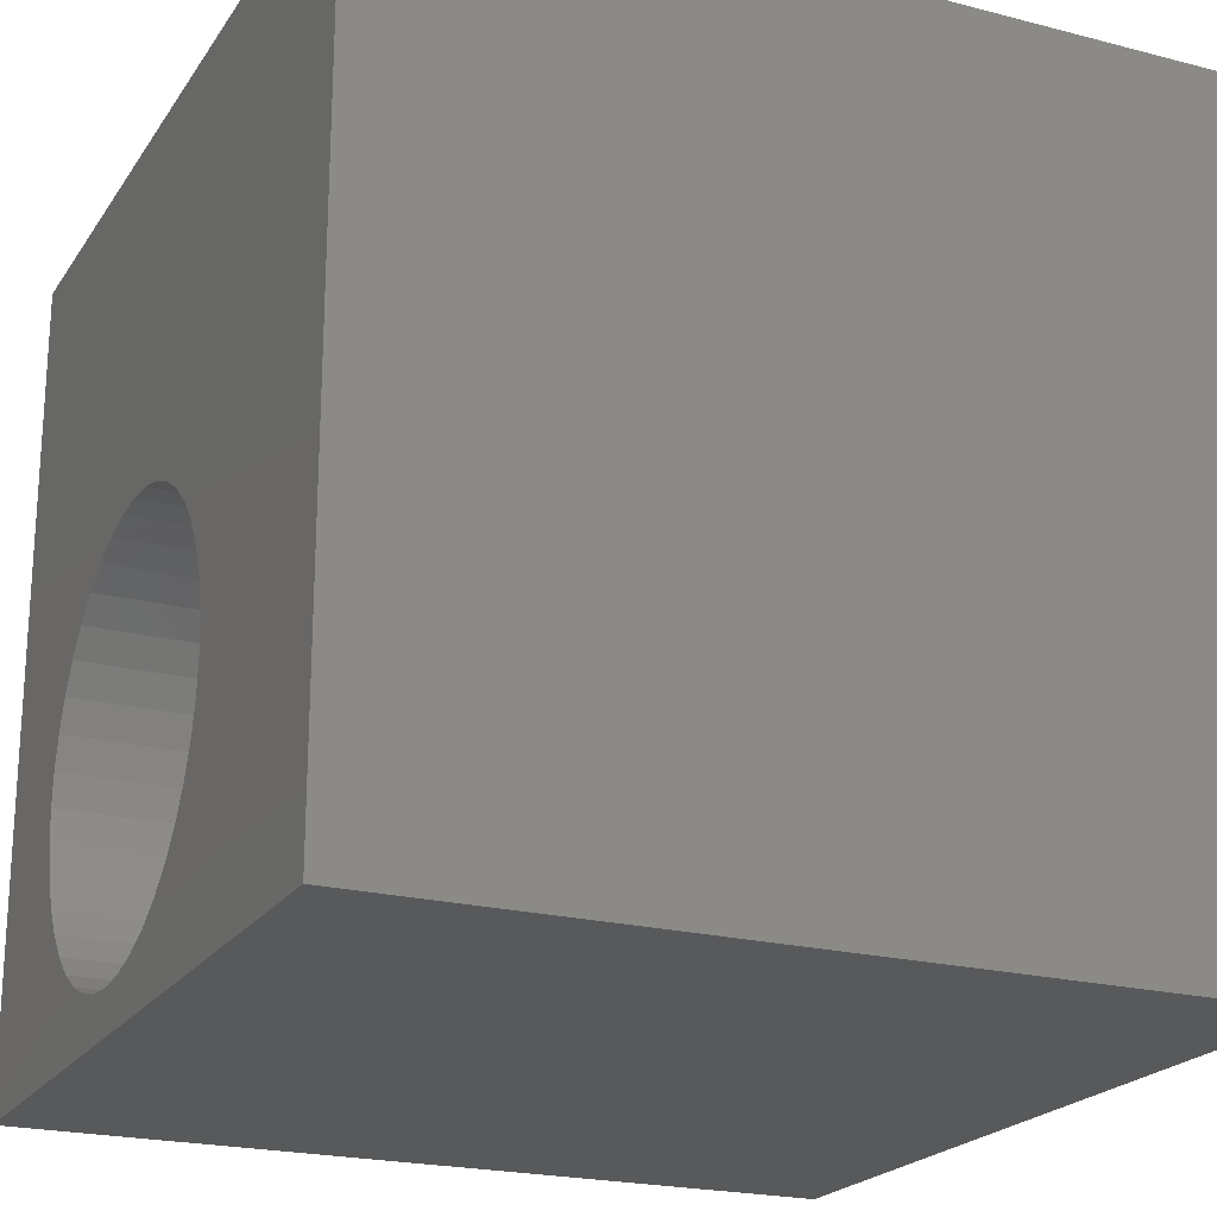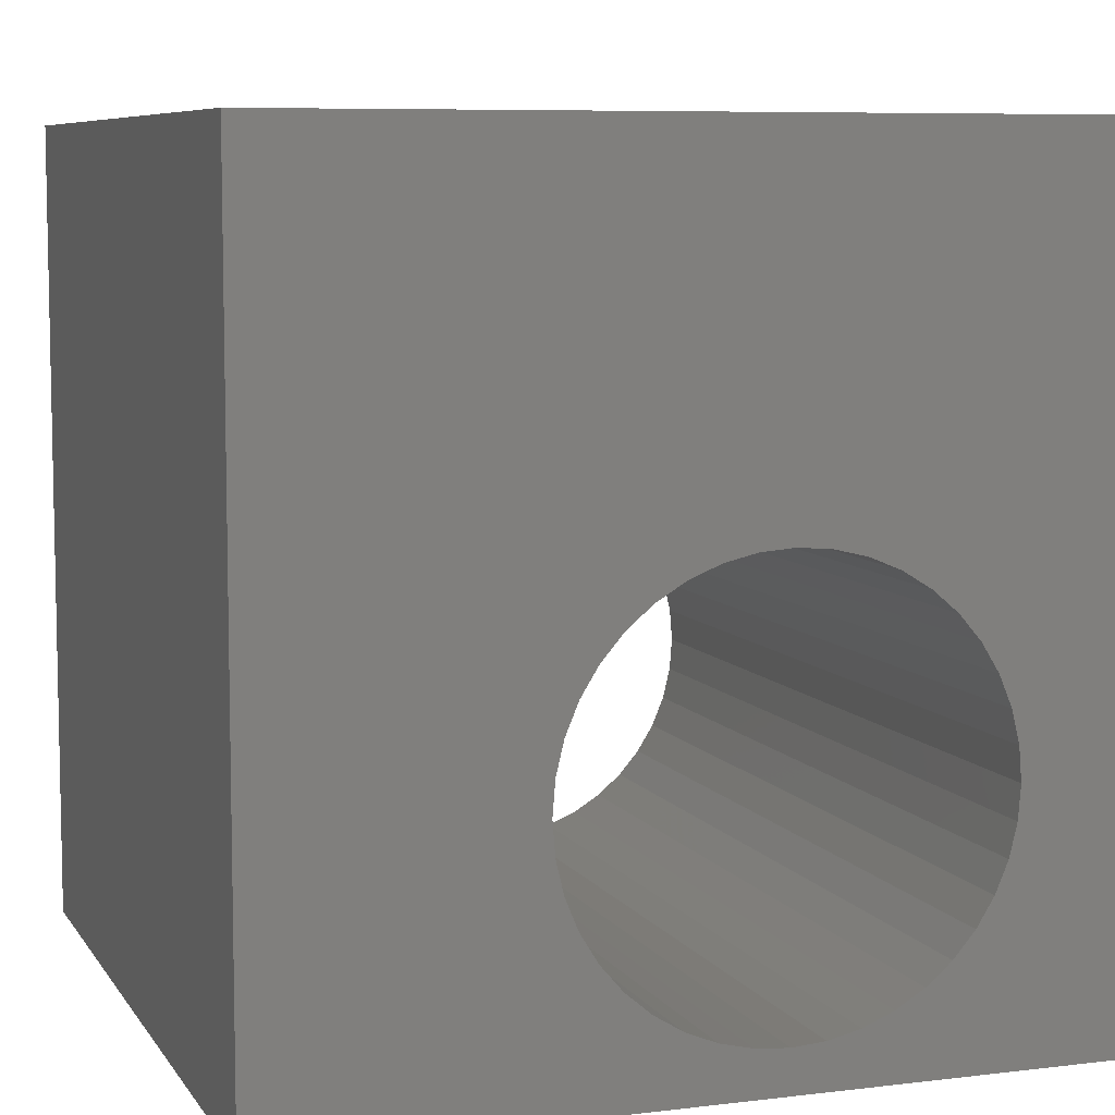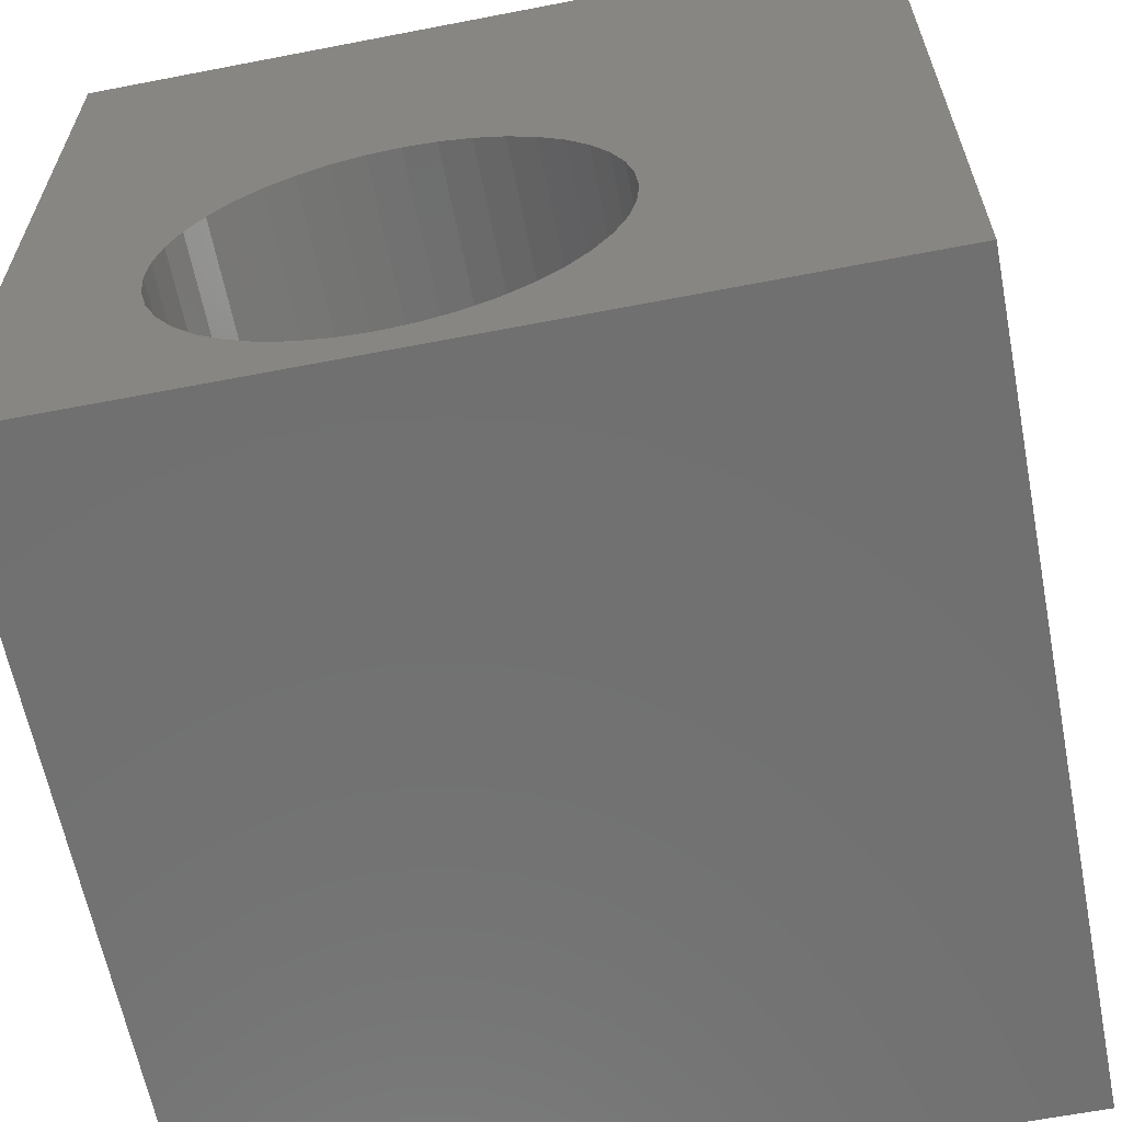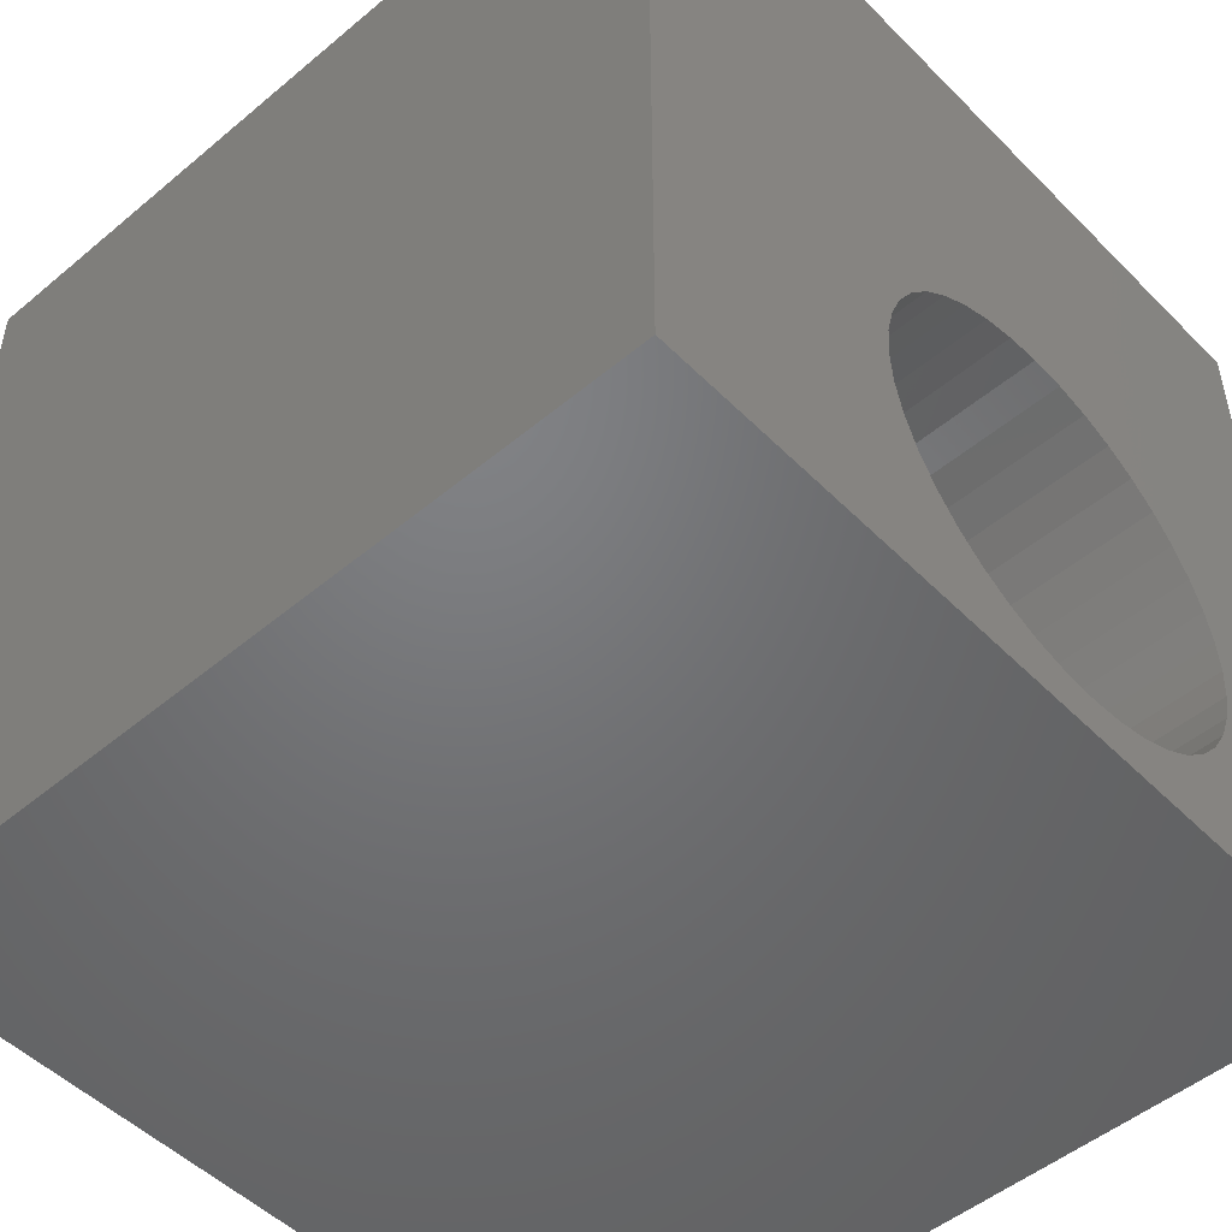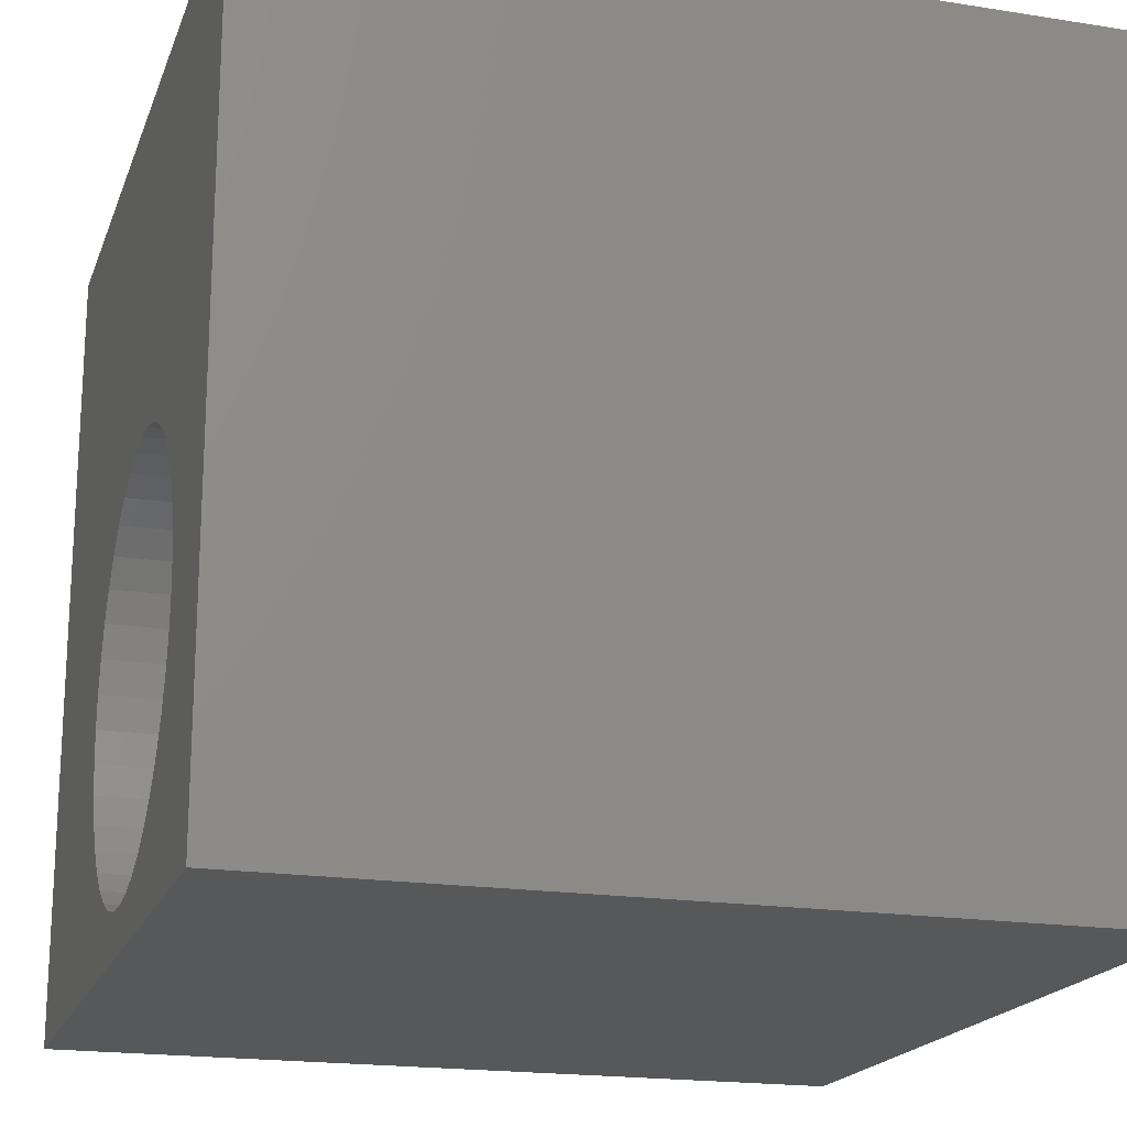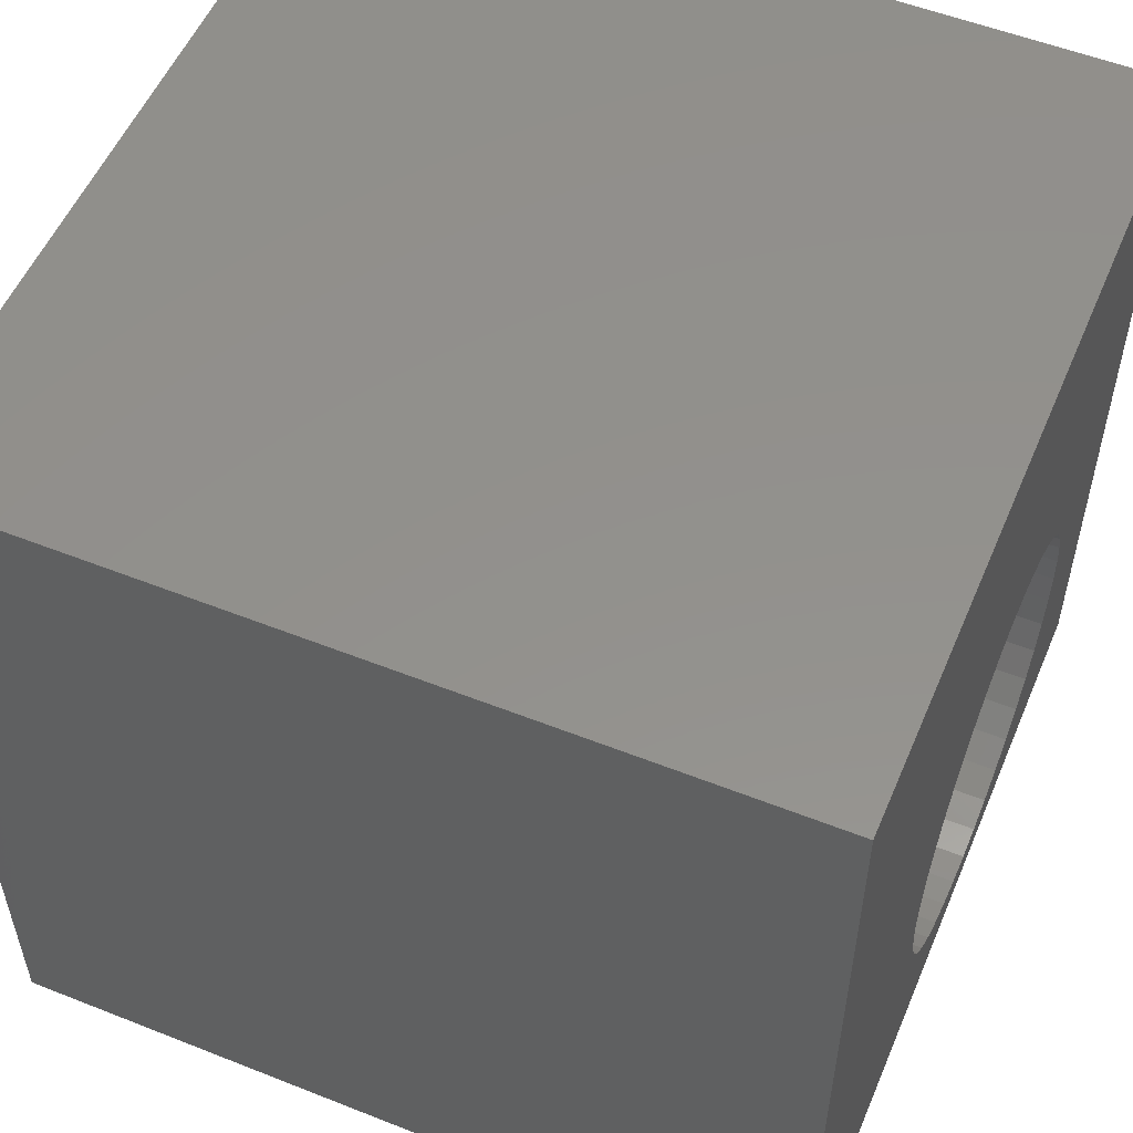
<metadata>
{"format":"stl","ext":"stl","renderer":"f3d","projection":"perspective","resolution":1024,"background":"white","views":[{"elev":-21.5,"azim":65.4,"up":"+Y"},{"elev":7.5,"azim":160.9,"up":"+Y"},{"elev":-62.6,"azim":11.1,"up":"+Y"},{"elev":-50.1,"azim":132.5,"up":"+Y"},{"elev":-19.0,"azim":-106.7,"up":"+Y"},{"elev":54.2,"azim":112.8,"up":"+Y"}]}
</metadata>
<code>
# stl→obj: 88 verts, 176 faces
v 0 10 10
v 0 10 0
v 0 0 10
v 0 0 0
v 6.752 2.697 10
v 6.658 2.303 10
v 10 0 10
v 6.502 1.928 10
v 6.29 1.582 10
v 6.027 1.274 10
v 5.719 1.01 10
v 5.373 0.7985 10
v 4.998 0.6432 10
v 6.027 4.93 10
v 6.29 4.621 10
v 10 10 10
v 6.502 4.275 10
v 4.998 5.56 10
v 5.373 5.405 10
v 5.719 5.193 10
v 6.658 3.901 10
v 6.752 3.506 10
v 6.784 3.102 10
v 4.603 0.5485 10
v 4.199 0.5167 10
v 3.795 0.5485 10
v 3.4 0.6432 10
v 3.025 0.7985 10
v 2.68 1.01 10
v 2.371 1.274 10
v 2.108 1.582 10
v 1.896 1.928 10
v 1.74 2.303 10
v 3.025 5.405 10
v 3.4 5.56 10
v 1.646 2.697 10
v 1.614 3.102 10
v 1.646 3.506 10
v 3.795 5.655 10
v 4.199 5.687 10
v 4.603 5.655 10
v 1.74 3.901 10
v 1.896 4.275 10
v 2.108 4.621 10
v 2.371 4.93 10
v 2.68 5.193 10
v 10 10 0
v 10 0 0
v 4.603 0.5485 0
v 4.998 0.6432 0
v 5.373 0.7985 0
v 5.719 1.01 0
v 6.027 1.274 0
v 1.74 2.303 0
v 1.896 1.928 0
v 4.199 0.5167 0
v 3.795 0.5485 0
v 6.29 1.582 0
v 6.502 1.928 0
v 6.658 2.303 0
v 6.027 4.93 0
v 5.719 5.193 0
v 5.373 5.405 0
v 1.646 2.697 0
v 2.108 1.582 0
v 2.371 1.274 0
v 2.68 1.01 0
v 3.025 0.7985 0
v 3.4 0.6432 0
v 6.658 3.901 0
v 6.502 4.275 0
v 6.29 4.621 0
v 4.998 5.56 0
v 4.603 5.655 0
v 4.199 5.687 0
v 3.795 5.655 0
v 3.4 5.56 0
v 3.025 5.405 0
v 2.68 5.193 0
v 2.371 4.93 0
v 2.108 4.621 0
v 1.896 4.275 0
v 1.74 3.901 0
v 1.646 3.506 0
v 1.614 3.102 0
v 6.752 2.697 0
v 6.784 3.102 0
v 6.752 3.506 0
f 1 2 3
f 3 2 4
f 5 6 7
f 6 8 7
f 7 8 9
f 7 9 10
f 10 11 7
f 7 11 12
f 7 12 13
f 14 15 16
f 16 15 17
f 18 19 16
f 16 19 20
f 16 20 14
f 17 21 16
f 16 21 22
f 16 22 7
f 7 22 23
f 7 23 5
f 13 24 7
f 7 24 25
f 7 25 3
f 3 25 26
f 3 26 27
f 27 28 3
f 3 28 29
f 3 29 30
f 30 31 3
f 3 31 32
f 3 32 33
f 34 35 1
f 33 36 3
f 3 36 37
f 3 37 1
f 1 37 38
f 35 39 1
f 1 39 40
f 1 40 16
f 16 40 41
f 16 41 18
f 38 42 1
f 1 42 43
f 1 43 44
f 44 45 1
f 1 45 46
f 1 46 34
f 47 16 48
f 48 16 7
f 48 49 50
f 50 51 48
f 48 51 52
f 48 52 53
f 54 55 4
f 49 48 56
f 56 48 4
f 56 4 57
f 53 58 48
f 48 58 59
f 48 59 60
f 61 62 47
f 47 62 63
f 54 4 64
f 55 65 4
f 4 65 66
f 4 66 67
f 67 68 4
f 4 68 69
f 4 69 57
f 70 71 47
f 47 71 72
f 47 72 61
f 63 73 47
f 47 73 74
f 47 74 2
f 2 74 75
f 2 75 76
f 76 77 2
f 2 77 78
f 2 78 79
f 79 80 2
f 2 80 81
f 2 81 82
f 82 83 2
f 2 83 84
f 2 84 4
f 4 84 85
f 4 85 64
f 60 86 48
f 48 86 87
f 48 87 47
f 47 87 88
f 47 88 70
f 16 47 1
f 1 47 2
f 48 7 4
f 4 7 3
f 86 23 87
f 87 23 22
f 87 22 88
f 88 22 21
f 88 21 70
f 70 21 17
f 70 17 71
f 71 17 15
f 71 15 72
f 72 15 14
f 72 14 61
f 61 14 20
f 61 20 62
f 62 20 19
f 62 19 63
f 63 19 18
f 63 18 73
f 73 18 41
f 73 41 74
f 74 41 40
f 74 40 75
f 75 40 39
f 75 39 76
f 76 39 35
f 76 35 77
f 77 35 34
f 77 34 78
f 78 34 46
f 78 46 79
f 79 46 45
f 79 45 80
f 80 45 44
f 80 44 81
f 81 44 43
f 81 43 82
f 82 43 42
f 82 42 83
f 83 42 38
f 83 38 84
f 84 38 37
f 84 37 85
f 85 37 36
f 85 36 64
f 64 36 33
f 64 33 54
f 54 33 32
f 54 32 55
f 55 32 31
f 55 31 65
f 65 31 30
f 65 30 66
f 66 30 29
f 66 29 67
f 67 29 28
f 67 28 68
f 68 28 27
f 68 27 69
f 69 27 26
f 69 26 57
f 57 26 25
f 57 25 56
f 56 25 24
f 56 24 49
f 49 24 13
f 49 13 50
f 50 13 12
f 50 12 51
f 51 12 11
f 51 11 52
f 52 11 10
f 52 10 53
f 53 10 9
f 53 9 58
f 58 9 8
f 58 8 59
f 59 8 6
f 59 6 60
f 60 6 5
f 60 5 86
f 86 5 23

</code>
